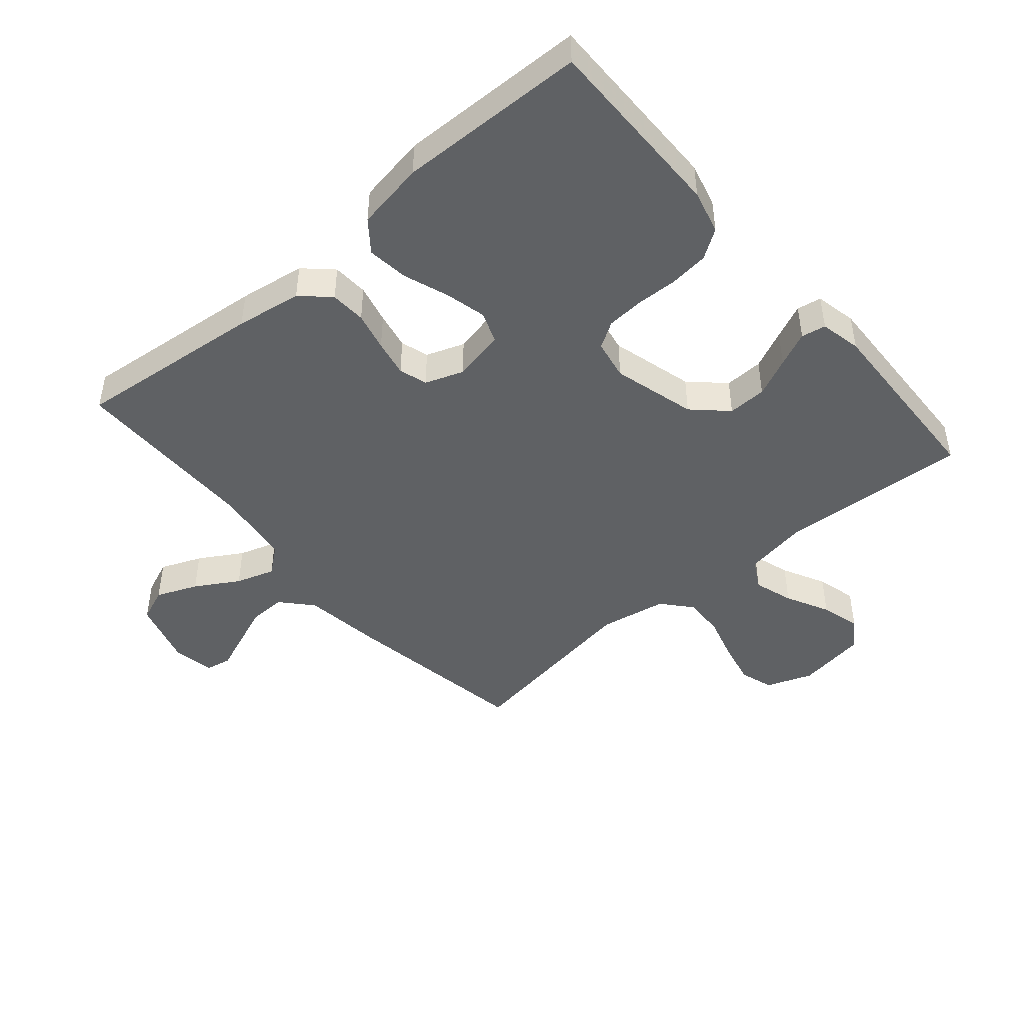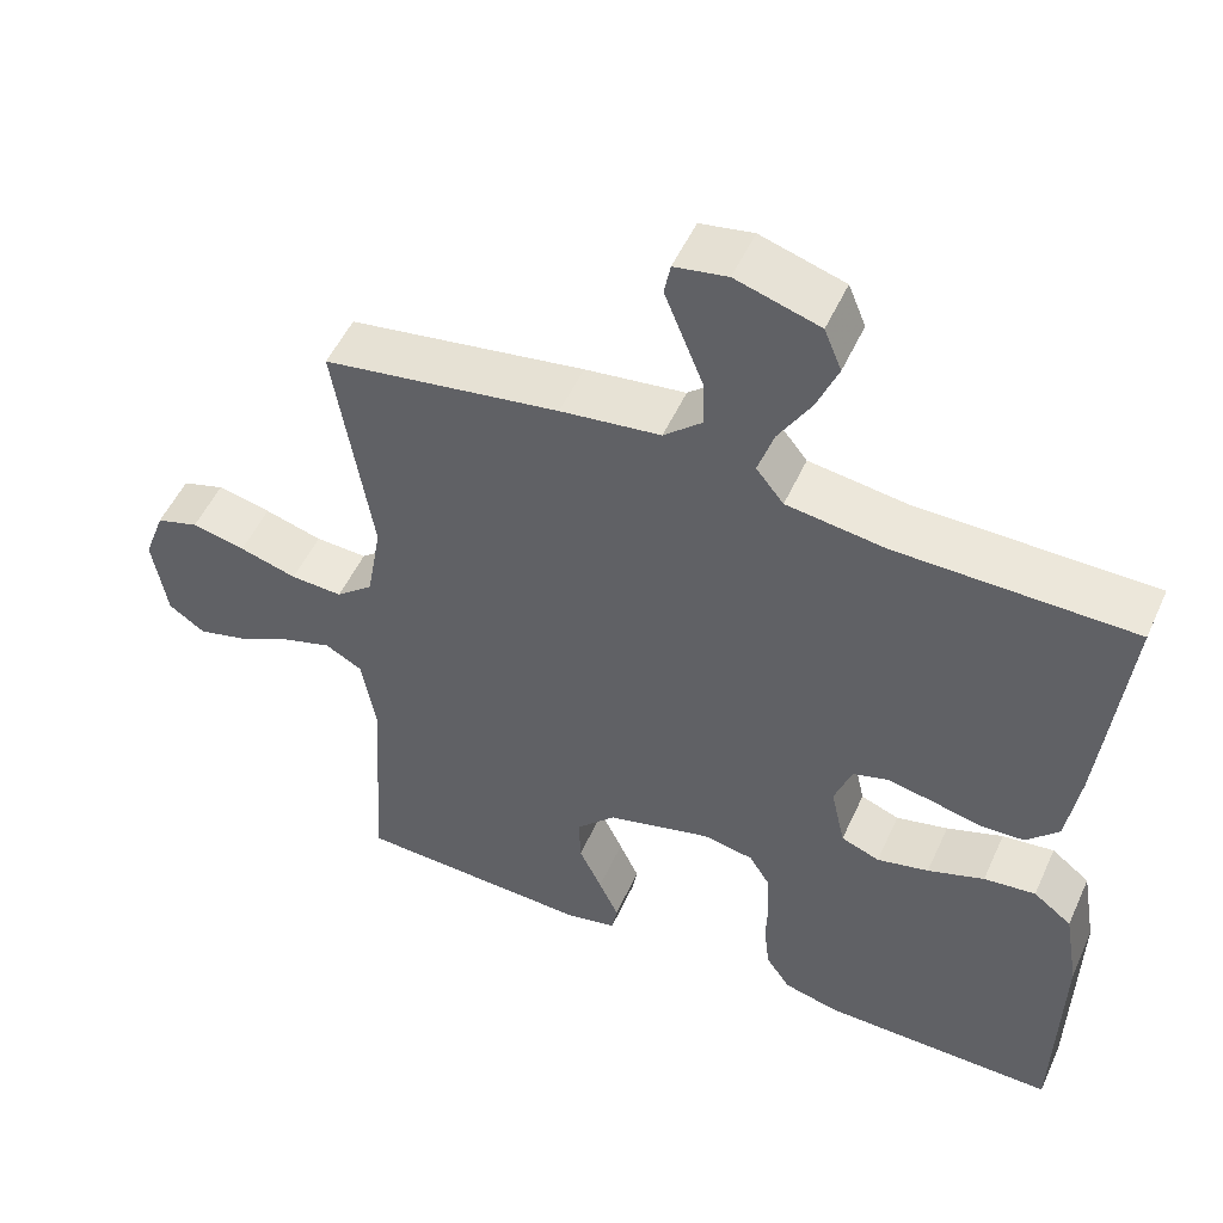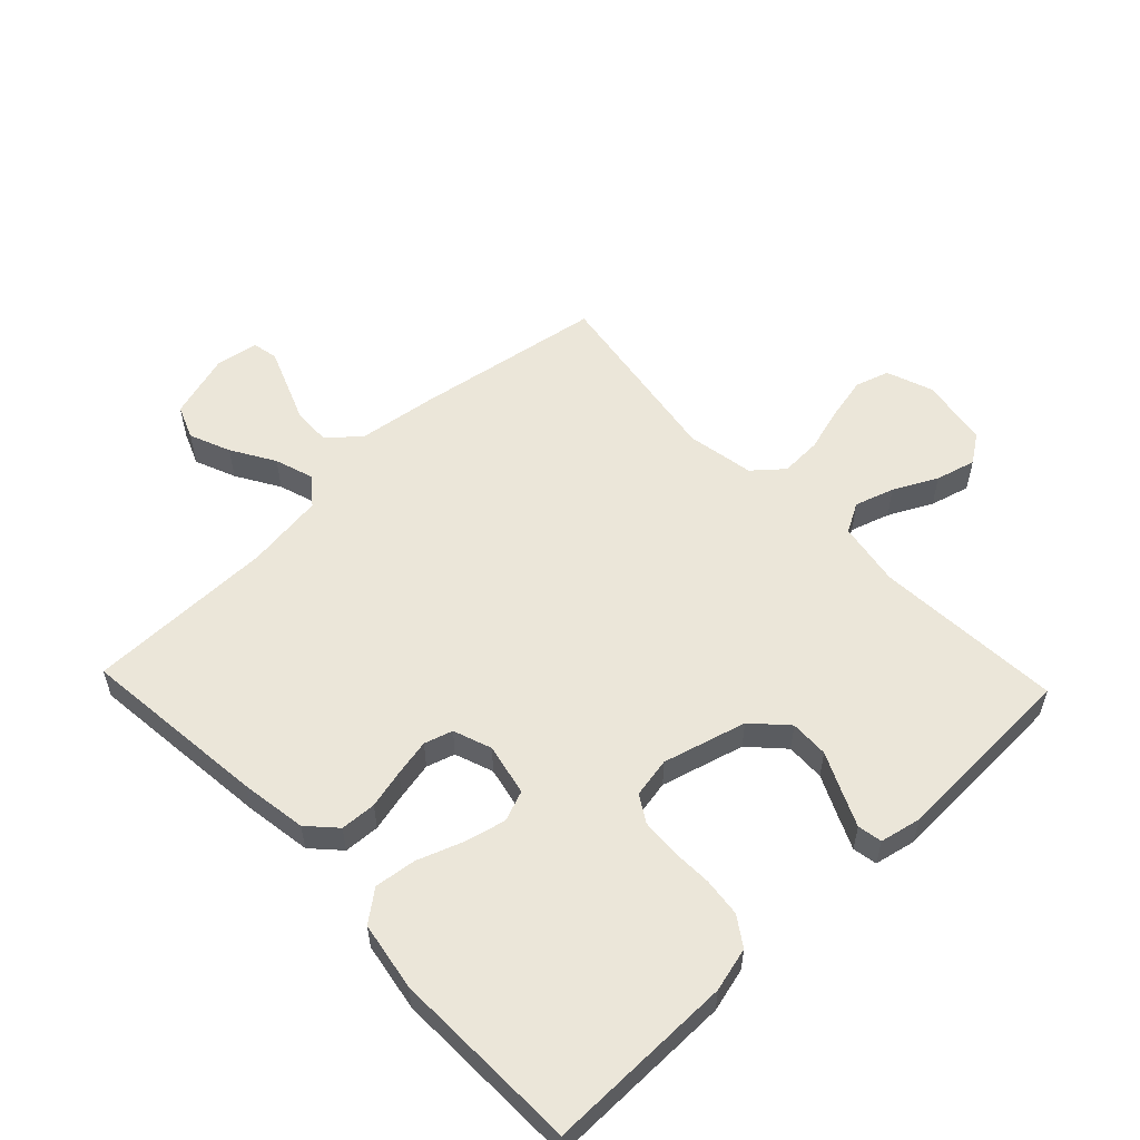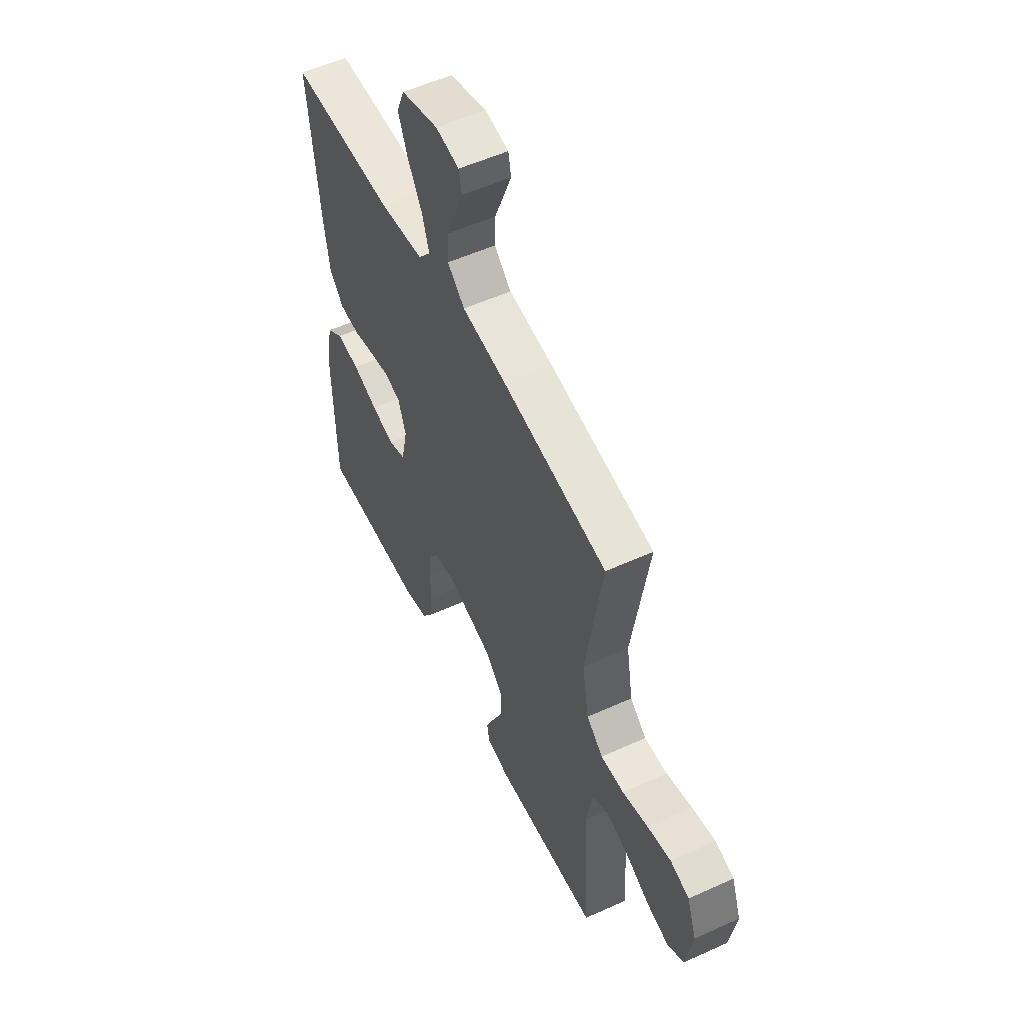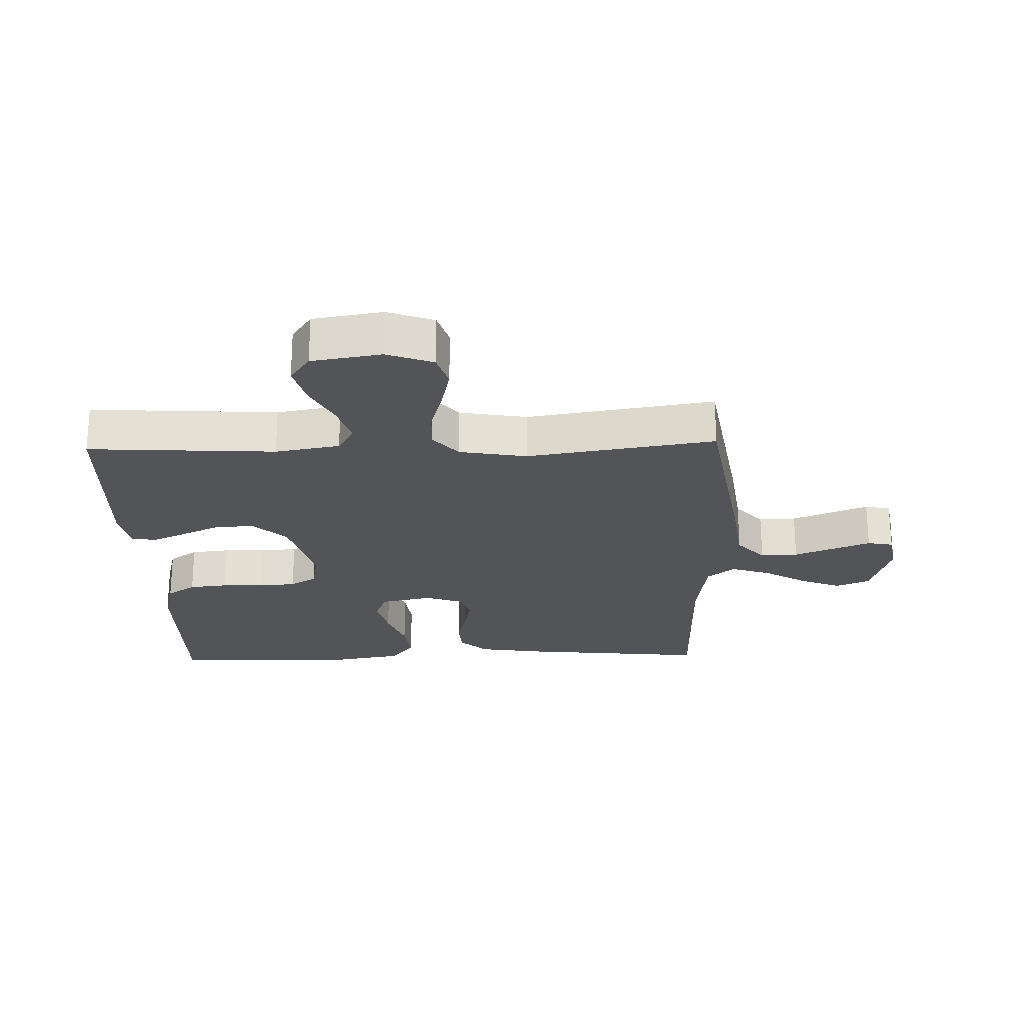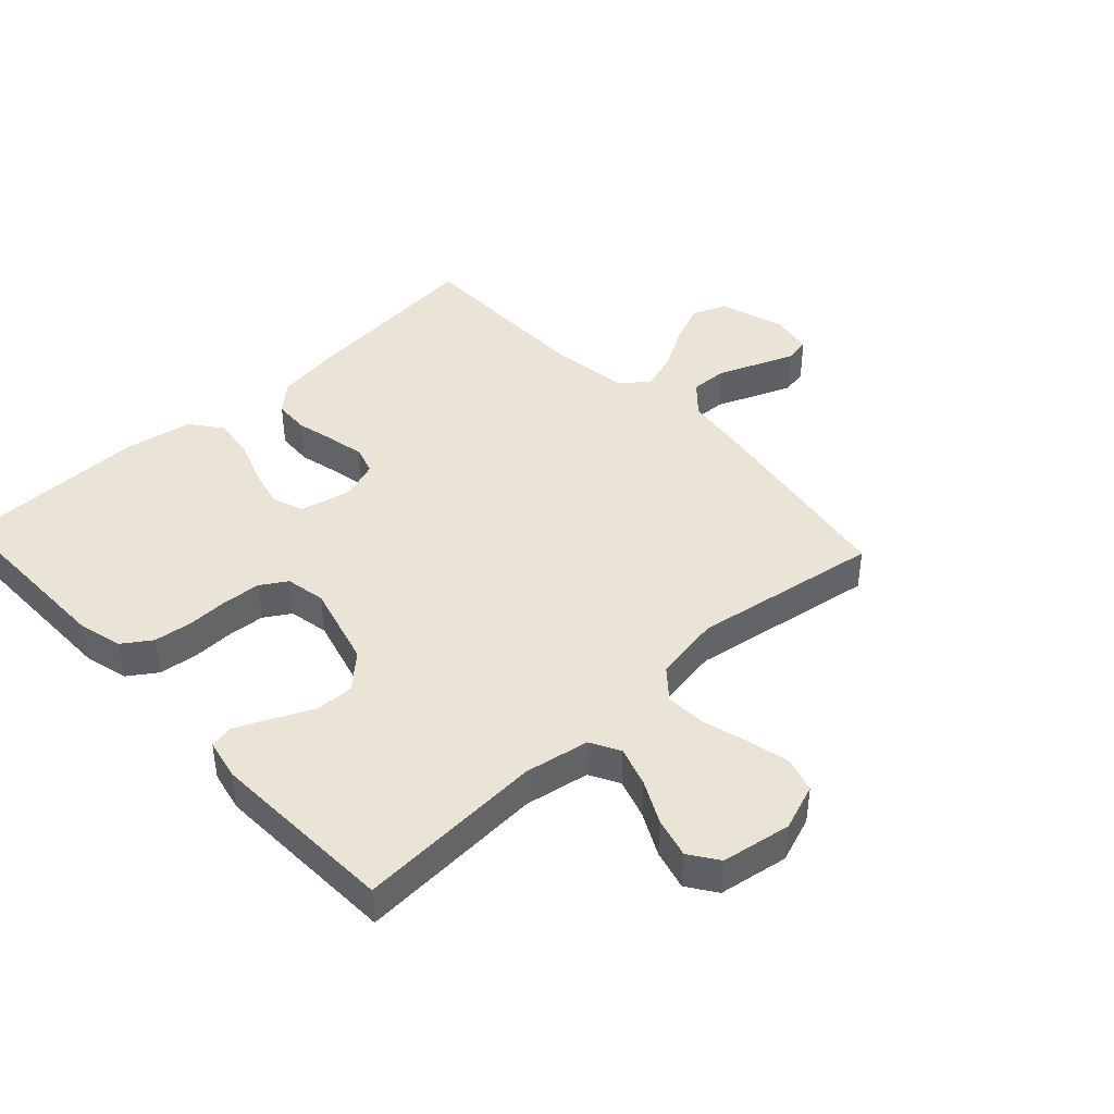
<metadata>
{"format":"obj","ext":"obj","renderer":"f3d","projection":"perspective","resolution":1024,"background":"white","views":[{"elev":-45.7,"azim":130.5,"up":"+Y"},{"elev":51.9,"azim":24.0,"up":"+Z"},{"elev":55.9,"azim":136.4,"up":"+Y"},{"elev":54.6,"azim":-115.7,"up":"+Z"},{"elev":-23.6,"azim":-88.3,"up":"+Y"},{"elev":42.5,"azim":-132.8,"up":"+Y"}]}
</metadata>
<code>
v -0.5 0.07 -0.5
v -0.482 0.07 -0.2
v -0.5 0.07 -0.097
v -0.547 0.07 -0.071
v -0.61 0.07 -0.091
v -0.679 0.07 -0.126
v -0.743 0.07 -0.143
v -0.789 0.07 -0.111
v -0.807 0.07 0
v -0.78 0.07 0.074
v -0.726 0.07 0.091
v -0.658 0.07 0.076
v -0.585 0.07 0.055
v -0.519 0.07 0.052
v -0.472 0.07 0.092
v -0.453 0.07 0.2
v -0.5 0.07 0.5
v -0.2 0.07 0.549
v -0.073 0.07 0.566
v -0.024 0.07 0.61
v -0.026 0.07 0.67
v -0.052 0.07 0.735
v -0.075 0.07 0.793
v -0.067 0.07 0.834
v 0 0.07 0.846
v 0.106 0.07 0.814
v 0.128 0.07 0.76
v 0.101 0.07 0.694
v 0.06 0.07 0.625
v 0.04 0.07 0.563
v 0.075 0.07 0.519
v 0.2 0.07 0.502
v 0.5 0.07 0.5
v 0.469 0.07 0.2
v 0.453 0.07 0.095
v 0.412 0.07 0.051
v 0.355 0.07 0.048
v 0.293 0.07 0.063
v 0.234 0.07 0.075
v 0.189 0.07 0.061
v 0.167 0.07 0
v 0.185 0.07 -0.083
v 0.234 0.07 -0.102
v 0.3 0.07 -0.086
v 0.372 0.07 -0.06
v 0.438 0.07 -0.052
v 0.487 0.07 -0.09
v 0.506 0.07 -0.2
v 0.5 0.07 -0.5
v 0.2 0.07 -0.497
v 0.13 0.07 -0.479
v 0.099 0.07 -0.433
v 0.092 0.07 -0.371
v 0.094 0.07 -0.305
v 0.09 0.07 -0.245
v 0.064 0.07 -0.203
v 0 0.07 -0.191
v -0.133 0.07 -0.227
v -0.183 0.07 -0.28
v -0.181 0.07 -0.342
v -0.152 0.07 -0.404
v -0.127 0.07 -0.459
v -0.134 0.07 -0.498
v -0.2 0.07 -0.512
v -0.5 0 -0.5
v -0.482 0 -0.2
v -0.5 0 -0.097
v -0.547 0 -0.071
v -0.61 0 -0.091
v -0.679 0 -0.126
v -0.743 0 -0.143
v -0.789 0 -0.111
v -0.807 0 0
v -0.78 0 0.074
v -0.726 0 0.091
v -0.658 0 0.076
v -0.585 0 0.055
v -0.519 0 0.052
v -0.472 0 0.092
v -0.453 0 0.2
v -0.5 0 0.5
v -0.2 0 0.549
v -0.073 0 0.566
v -0.024 0 0.61
v -0.026 0 0.67
v -0.052 0 0.735
v -0.075 0 0.793
v -0.067 0 0.834
v 0 0 0.846
v 0.106 0 0.814
v 0.128 0 0.76
v 0.101 0 0.694
v 0.06 0 0.625
v 0.04 0 0.563
v 0.075 0 0.519
v 0.2 0 0.502
v 0.5 0 0.5
v 0.469 0 0.2
v 0.453 0 0.095
v 0.412 0 0.051
v 0.355 0 0.048
v 0.293 0 0.063
v 0.234 0 0.075
v 0.189 0 0.061
v 0.167 0 0
v 0.185 0 -0.083
v 0.234 0 -0.102
v 0.3 0 -0.086
v 0.372 0 -0.06
v 0.438 0 -0.052
v 0.487 0 -0.09
v 0.506 0 -0.2
v 0.5 0 -0.5
v 0.2 0 -0.497
v 0.13 0 -0.479
v 0.099 0 -0.433
v 0.092 0 -0.371
v 0.094 0 -0.305
v 0.09 0 -0.245
v 0.064 0 -0.203
v 0 0 -0.191
v -0.133 0 -0.227
v -0.183 0 -0.28
v -0.181 0 -0.342
v -0.152 0 -0.404
v -0.127 0 -0.459
v -0.134 0 -0.498
v -0.2 0 -0.512
f 64 1 2
f 63 64 2
f 62 63 2
f 61 62 2
f 60 61 2
f 59 60 2 3
f 58 59 3
f 57 58 3 4
f 56 57 4
f 52 53 54
f 51 52 54
f 50 51 54
f 49 50 54
f 48 49 54
f 47 48 54
f 46 47 54
f 45 46 54
f 44 45 54
f 43 44 54 55
f 42 43 55 56
f 36 37 38
f 35 36 38
f 34 35 38
f 33 34 38
f 32 33 38
f 31 32 38 39
f 30 31 39 40
f 27 28 29
f 26 27 29
f 25 26 29
f 24 25 29
f 23 24 29
f 22 23 29
f 21 22 29
f 20 21 29 30
f 30 40 41
f 20 30 41
f 19 20 41
f 41 42 56
f 19 41 56
f 18 19 56
f 17 18 56
f 16 17 56
f 11 12 13
f 10 11 13
f 9 10 13
f 8 9 13
f 7 8 13
f 6 7 13
f 5 6 13
f 4 5 13 14
f 15 16 56
f 4 14 15 56
f 66 65 128
f 66 128 127
f 66 127 126
f 66 126 125
f 66 125 124
f 67 66 124 123
f 67 123 122
f 68 67 122 121
f 68 121 120
f 118 117 116
f 118 116 115
f 118 115 114
f 118 114 113
f 118 113 112
f 118 112 111
f 118 111 110
f 118 110 109
f 118 109 108
f 119 118 108 107
f 120 119 107 106
f 102 101 100
f 102 100 99
f 102 99 98
f 102 98 97
f 102 97 96
f 103 102 96 95
f 104 103 95 94
f 93 92 91
f 93 91 90
f 93 90 89
f 93 89 88
f 93 88 87
f 93 87 86
f 93 86 85
f 94 93 85 84
f 105 104 94
f 105 94 84
f 105 84 83
f 120 106 105
f 120 105 83
f 120 83 82
f 120 82 81
f 120 81 80
f 77 76 75
f 77 75 74
f 77 74 73
f 77 73 72
f 77 72 71
f 77 71 70
f 77 70 69
f 78 77 69 68
f 120 80 79
f 120 79 78 68
f 1 65 66 2
f 2 66 67 3
f 3 67 68 4
f 4 68 69 5
f 5 69 70 6
f 6 70 71 7
f 7 71 72 8
f 8 72 73 9
f 9 73 74 10
f 10 74 75 11
f 11 75 76 12
f 12 76 77 13
f 13 77 78 14
f 14 78 79 15
f 15 79 80 16
f 16 80 81 17
f 17 81 82 18
f 18 82 83 19
f 19 83 84 20
f 20 84 85 21
f 21 85 86 22
f 22 86 87 23
f 23 87 88 24
f 24 88 89 25
f 25 89 90 26
f 26 90 91 27
f 27 91 92 28
f 28 92 93 29
f 29 93 94 30
f 30 94 95 31
f 31 95 96 32
f 32 96 97 33
f 33 97 98 34
f 34 98 99 35
f 35 99 100 36
f 36 100 101 37
f 37 101 102 38
f 38 102 103 39
f 39 103 104 40
f 40 104 105 41
f 41 105 106 42
f 42 106 107 43
f 43 107 108 44
f 44 108 109 45
f 45 109 110 46
f 46 110 111 47
f 47 111 112 48
f 48 112 113 49
f 49 113 114 50
f 50 114 115 51
f 51 115 116 52
f 52 116 117 53
f 53 117 118 54
f 54 118 119 55
f 55 119 120 56
f 56 120 121 57
f 57 121 122 58
f 58 122 123 59
f 59 123 124 60
f 60 124 125 61
f 61 125 126 62
f 62 126 127 63
f 63 127 128 64
f 64 128 65 1

</code>
